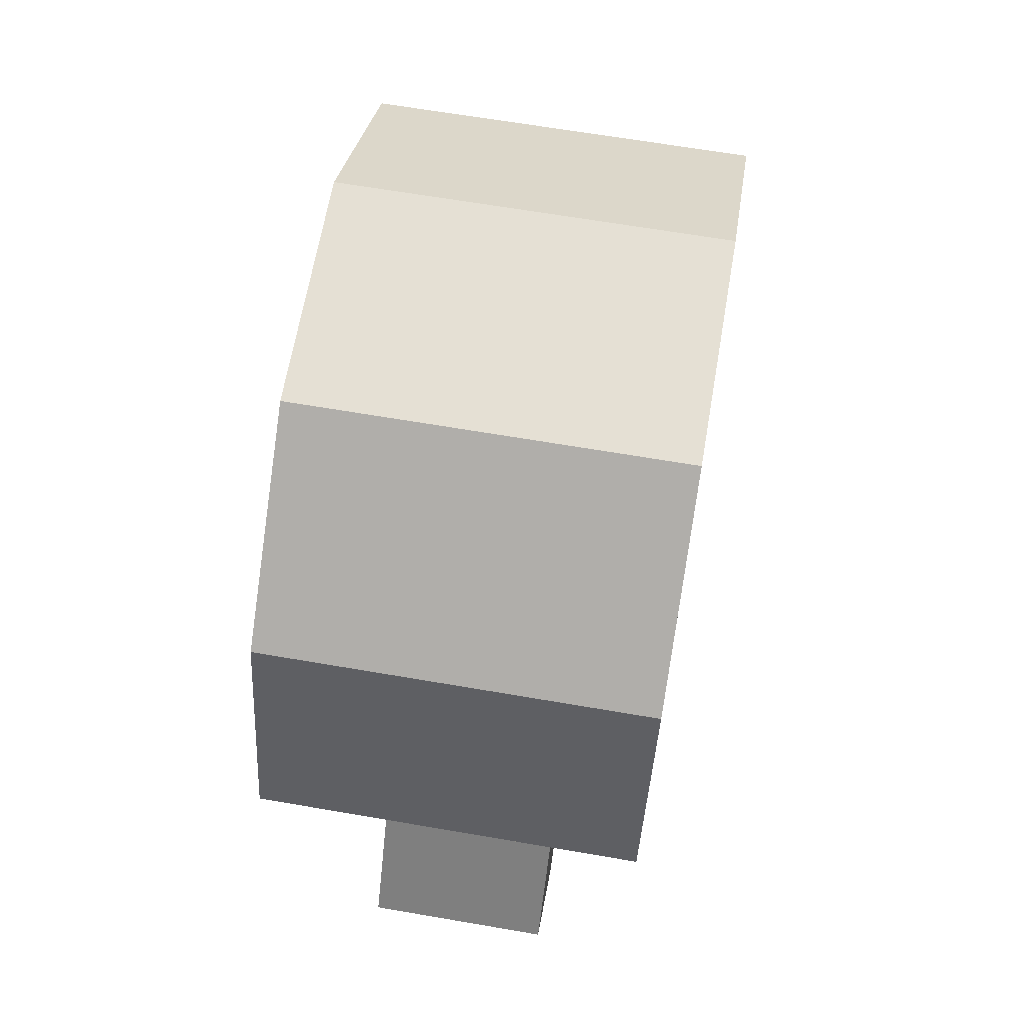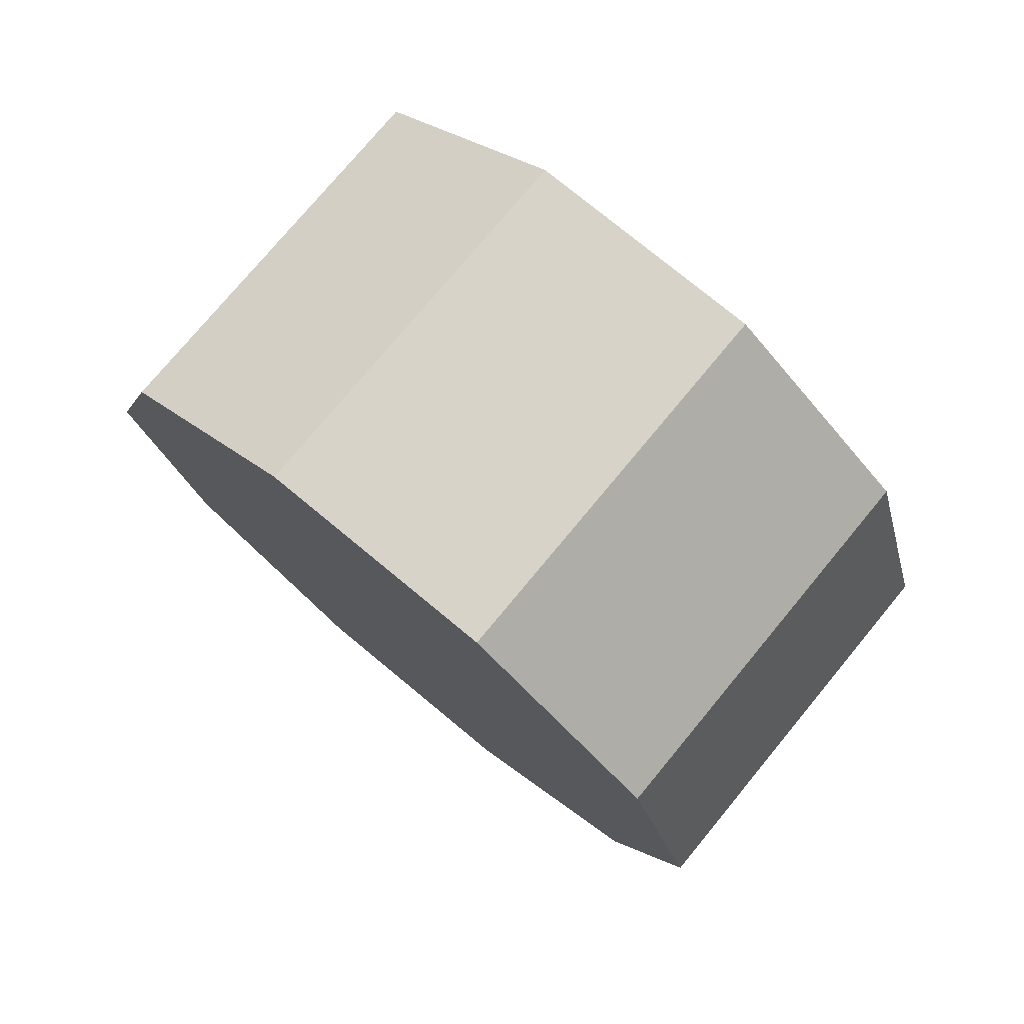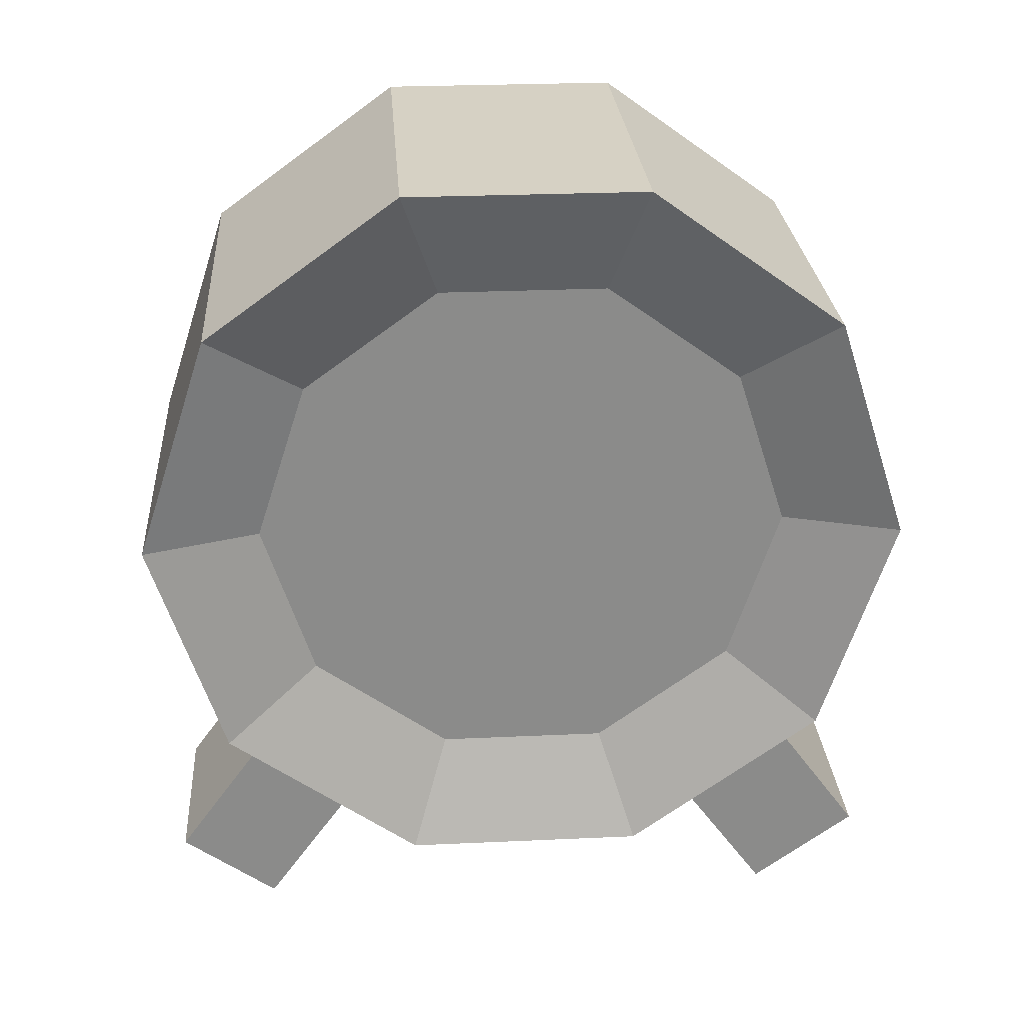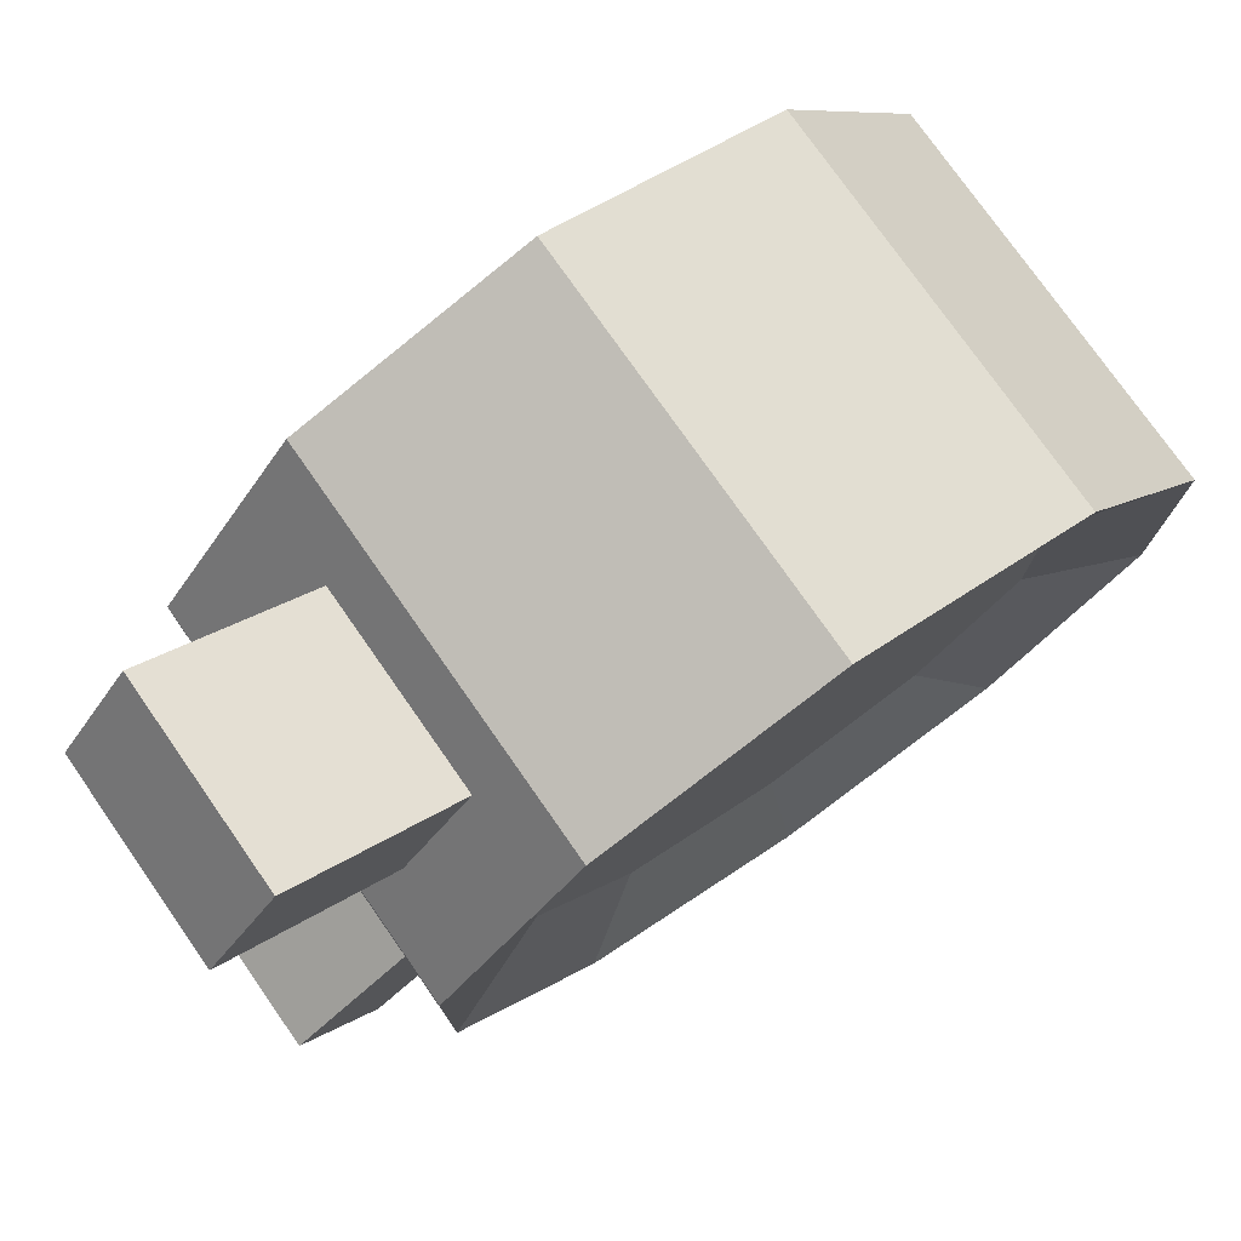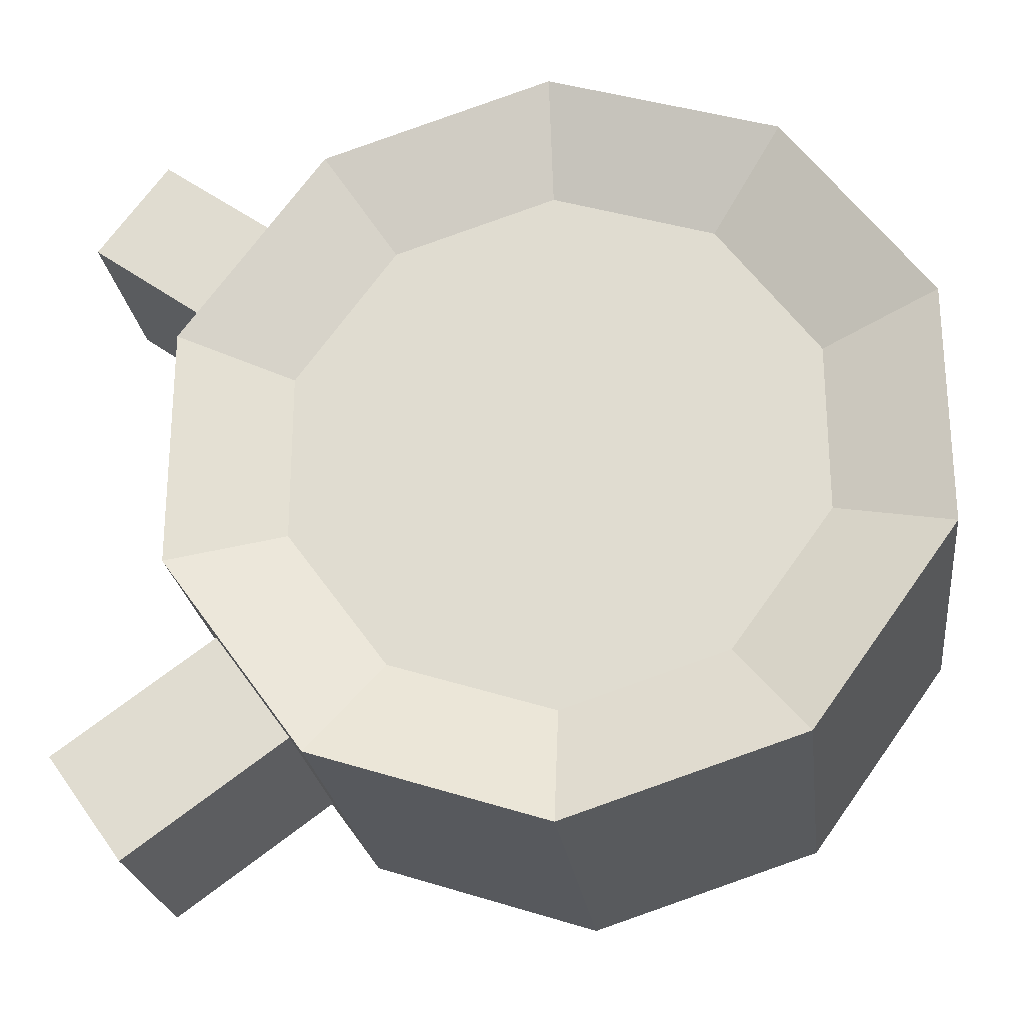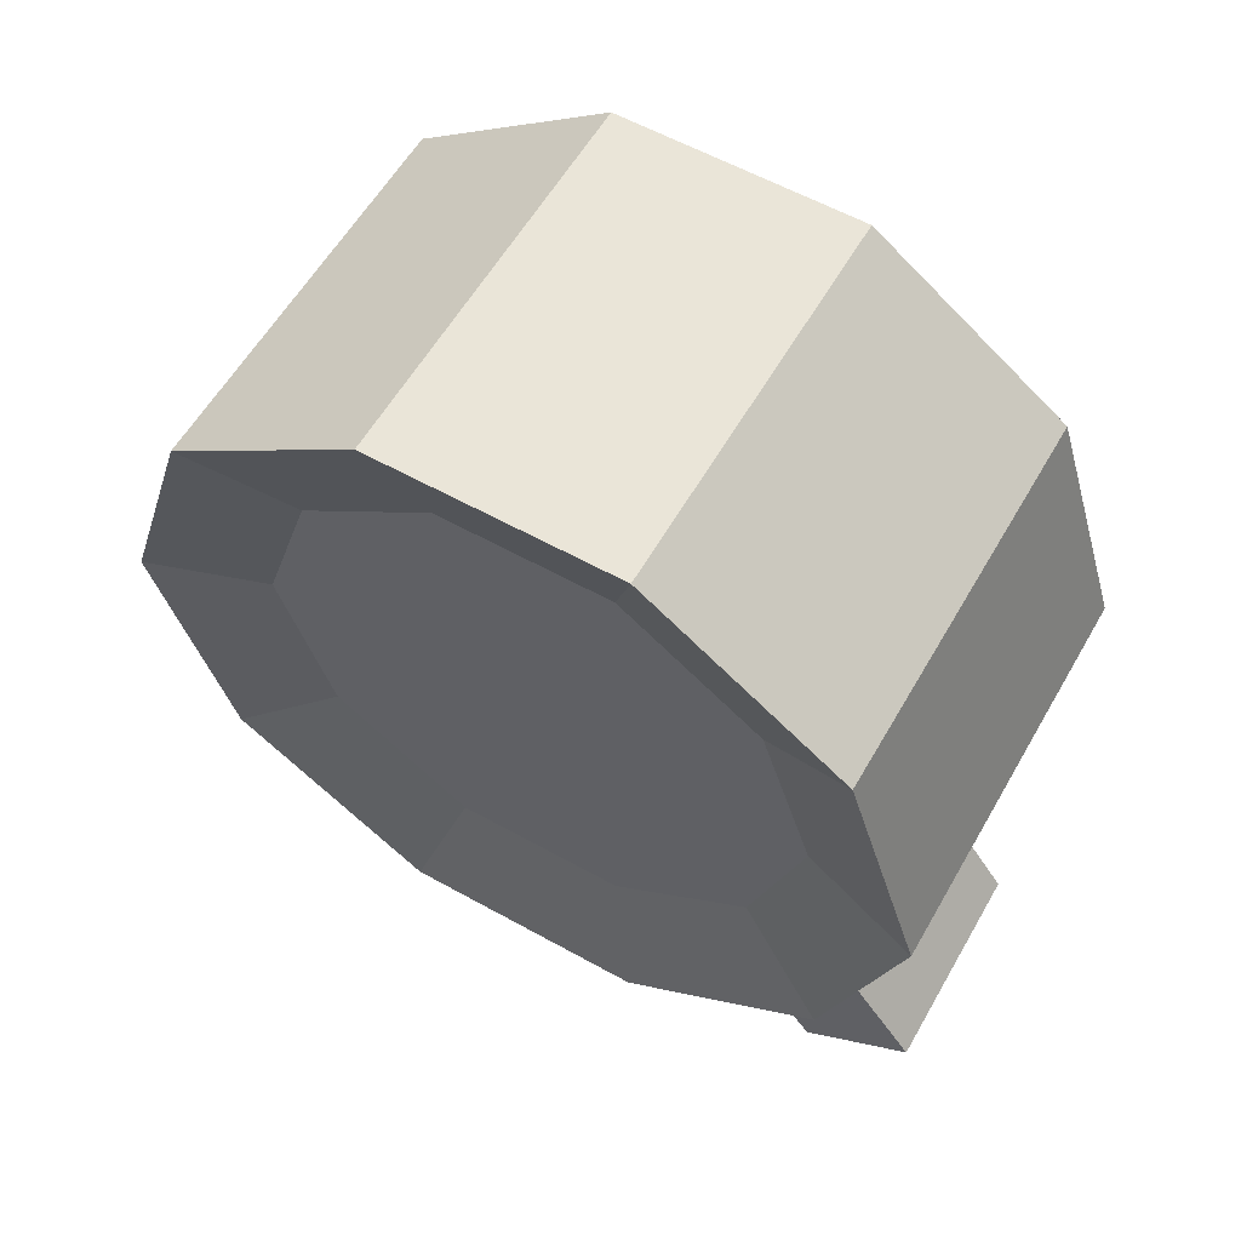
<metadata>
{"format":"obj","ext":"obj","renderer":"f3d","projection":"perspective","resolution":1024,"background":"white","views":[{"elev":65.5,"azim":9.8,"up":"+Y"},{"elev":76.2,"azim":-50.4,"up":"+Y"},{"elev":26.6,"azim":85.9,"up":"+Y"},{"elev":76.7,"azim":55.0,"up":"+Z"},{"elev":-24.4,"azim":97.3,"up":"+Z"},{"elev":59.0,"azim":119.8,"up":"+Y"}]}
</metadata>
<code>
o Cylinder_Cylinder.002
v -0.5 0 1
v 0.5 -0 1
v -0.5 0.5878 0.809
v 0.5 0.5878 0.809
v -0.5 0.9511 0.309
v 0.5 0.9511 0.309
v -0.5 0.9511 -0.309
v 0.5 0.9511 -0.309
v -0.5 0.5878 -0.809
v 0.5 0.5878 -0.809
v -0.5 0 -1
v 0.5 -0 -1
v -0.5 -0.5878 -0.809
v 0.5 -0.5878 -0.809
v -0.5 -0.9511 -0.309
v 0.5 -0.9511 -0.309
v -0.5 -0.9511 0.309
v 0.5 -0.9511 0.309
v -0.5 -0.5878 0.809
v 0.5 -0.5878 0.809
v 0.4 -0 0.7
v 0.4 0.4114 0.5663
v 0.4 0.6657 0.2163
v 0.4 0.6657 -0.2163
v 0.4 0.4114 -0.5663
v 0.4 -0 -0.7
v 0.4 -0.4114 -0.5663
v 0.4 -0.6657 -0.2163
v 0.4 -0.6657 0.2163
v 0.4 -0.4114 0.5663
v -0.25 -0.8602 0.434
v 0.25 -0.8602 0.434
v -0.25 -0.6786 0.684
v 0.25 -0.6786 0.684
v -0.27 -0.6713 -0.694
v 0.27 -0.6713 -0.694
v -0.27 -0.8675 -0.424
v 0.27 -0.8675 -0.424
v -0.27 -1.076 -0.9879
v 0.27 -1.076 -0.9879
v -0.27 -1.272 -0.7179
v 0.27 -1.272 -0.7179
v -0.25 -1.265 0.7279
v 0.25 -1.265 0.7279
v -0.25 -1.083 0.9779
v 0.25 -1.083 0.9779
f 1 2 4 3
f 3 4 6 5
f 5 6 8 7
f 7 8 10 9
f 9 10 12 11
f 11 12 14 13
f 15 13 35 37
f 15 16 18 17
f 20 18 29 30
f 18 20 34 32
f 19 20 2 1
f 1 3 5 7 9 11 13 15 17 19
f 22 21 30 29 28 27 26 25 24 23
f 18 16 28 29
f 16 14 27 28
f 14 12 26 27
f 12 10 25 26
f 10 8 24 25
f 4 2 21 22
f 8 6 23 24
f 6 4 22 23
f 2 20 30 21
f 32 34 46 44
f 17 18 32 31
f 20 19 33 34
f 19 17 31 33
f 37 35 39 41
f 14 16 38 36
f 13 14 36 35
f 16 15 37 38
f 39 40 42 41
f 36 38 42 40
f 35 36 40 39
f 38 37 41 42
f 43 44 46 45
f 31 32 44 43
f 34 33 45 46
f 33 31 43 45

</code>
